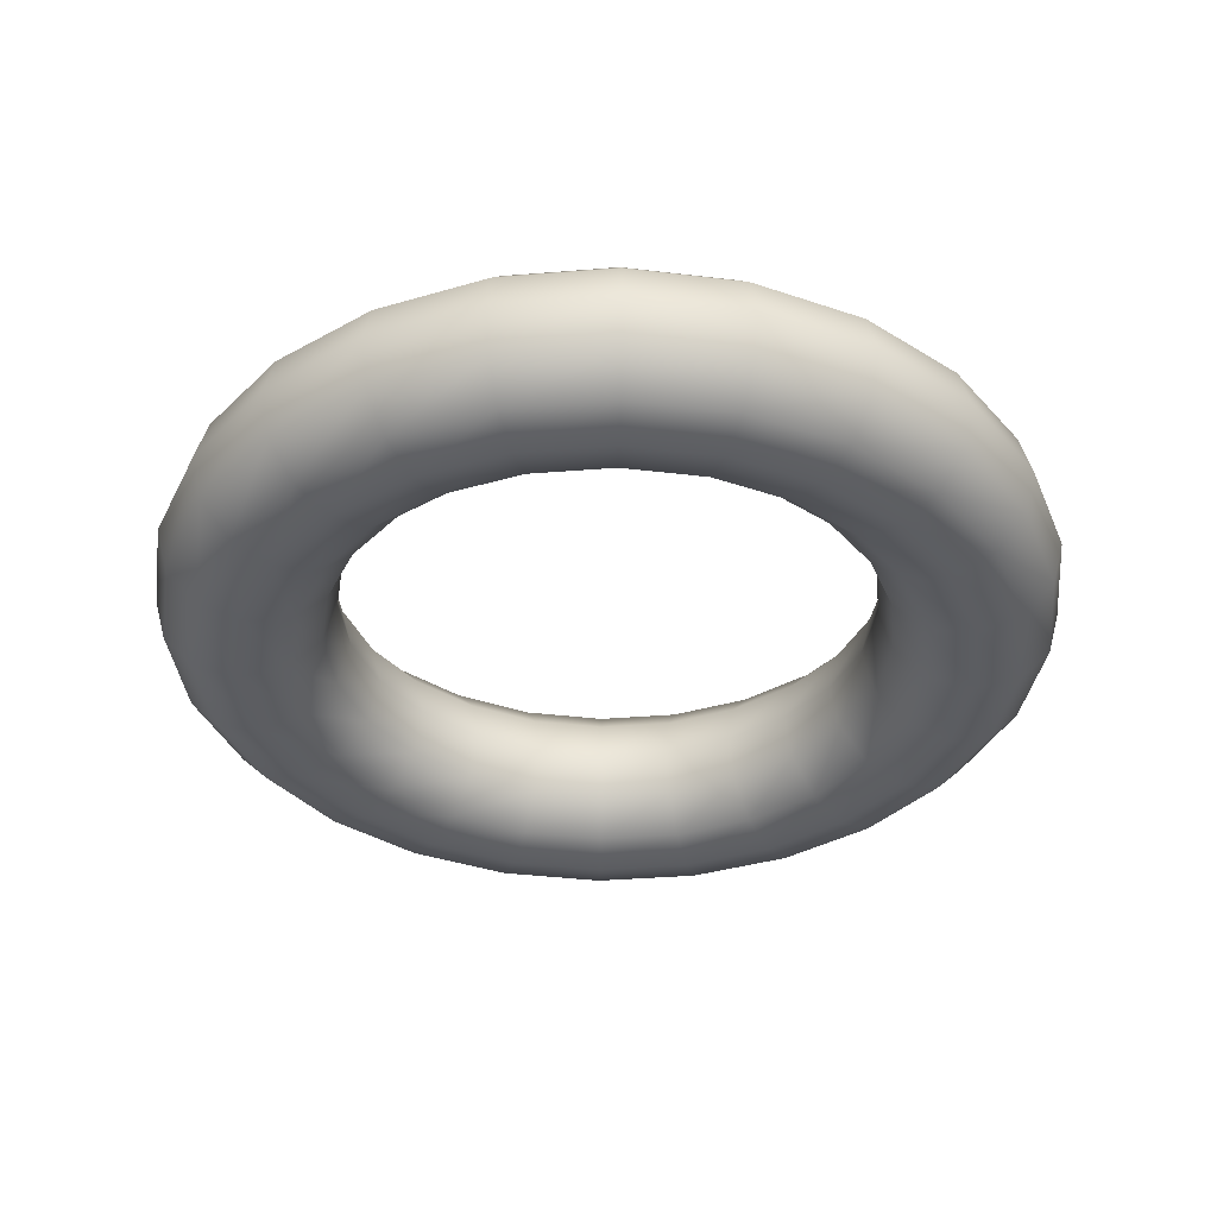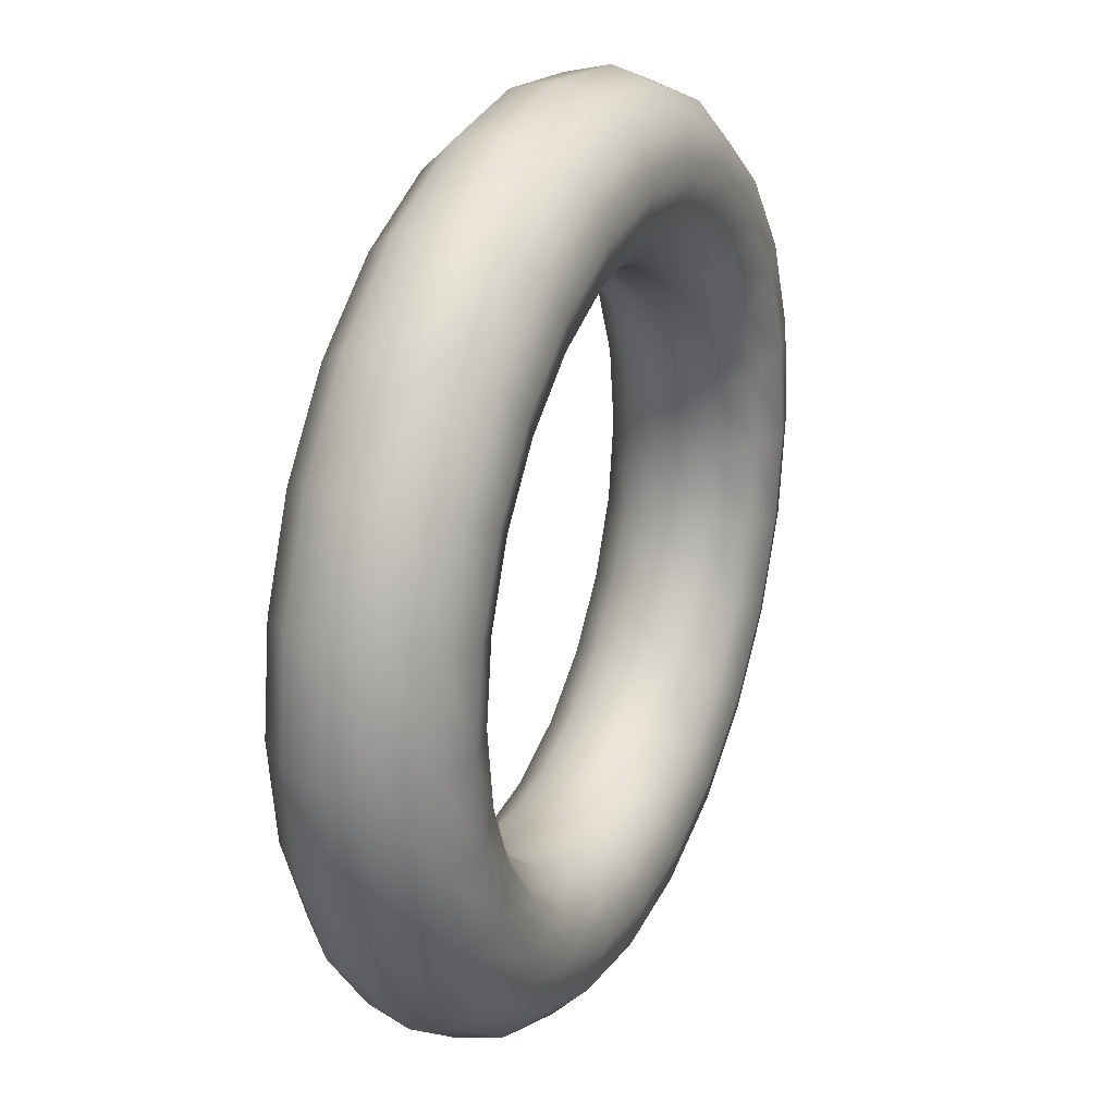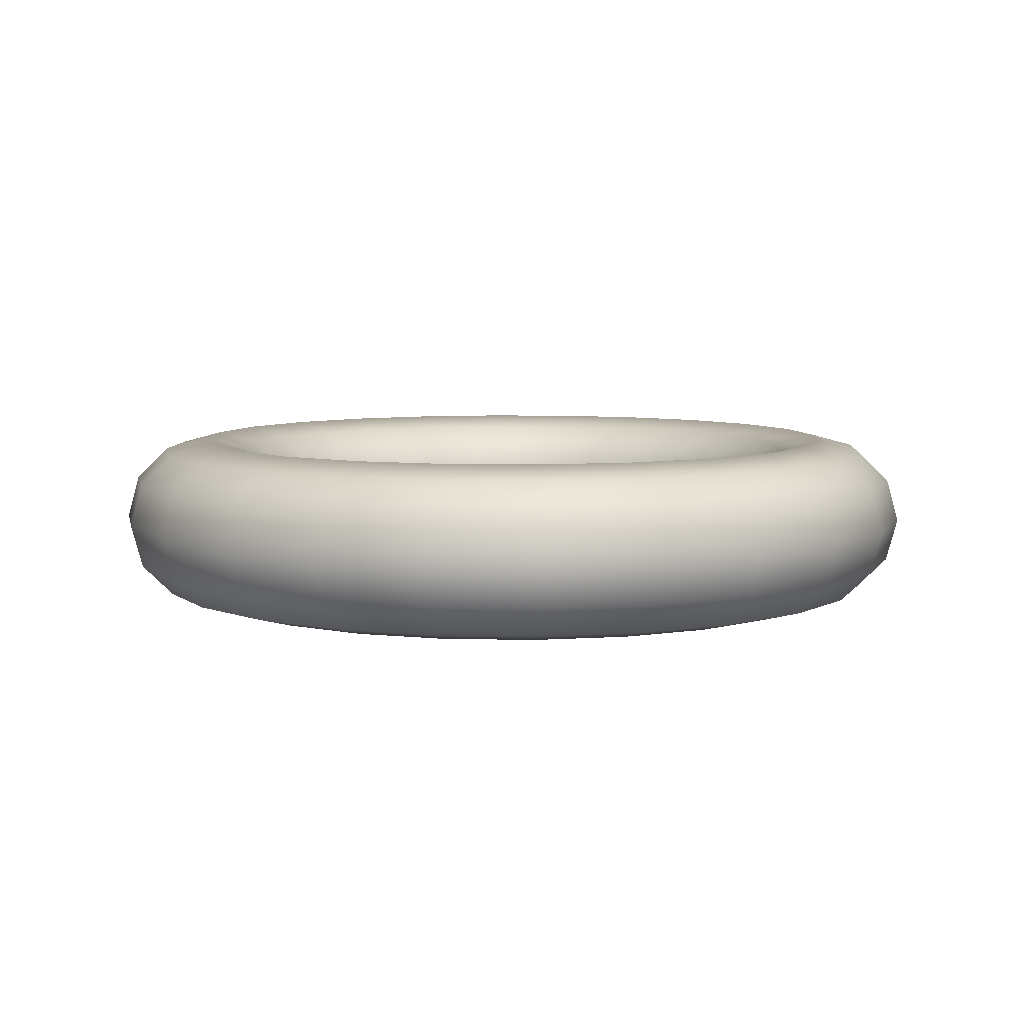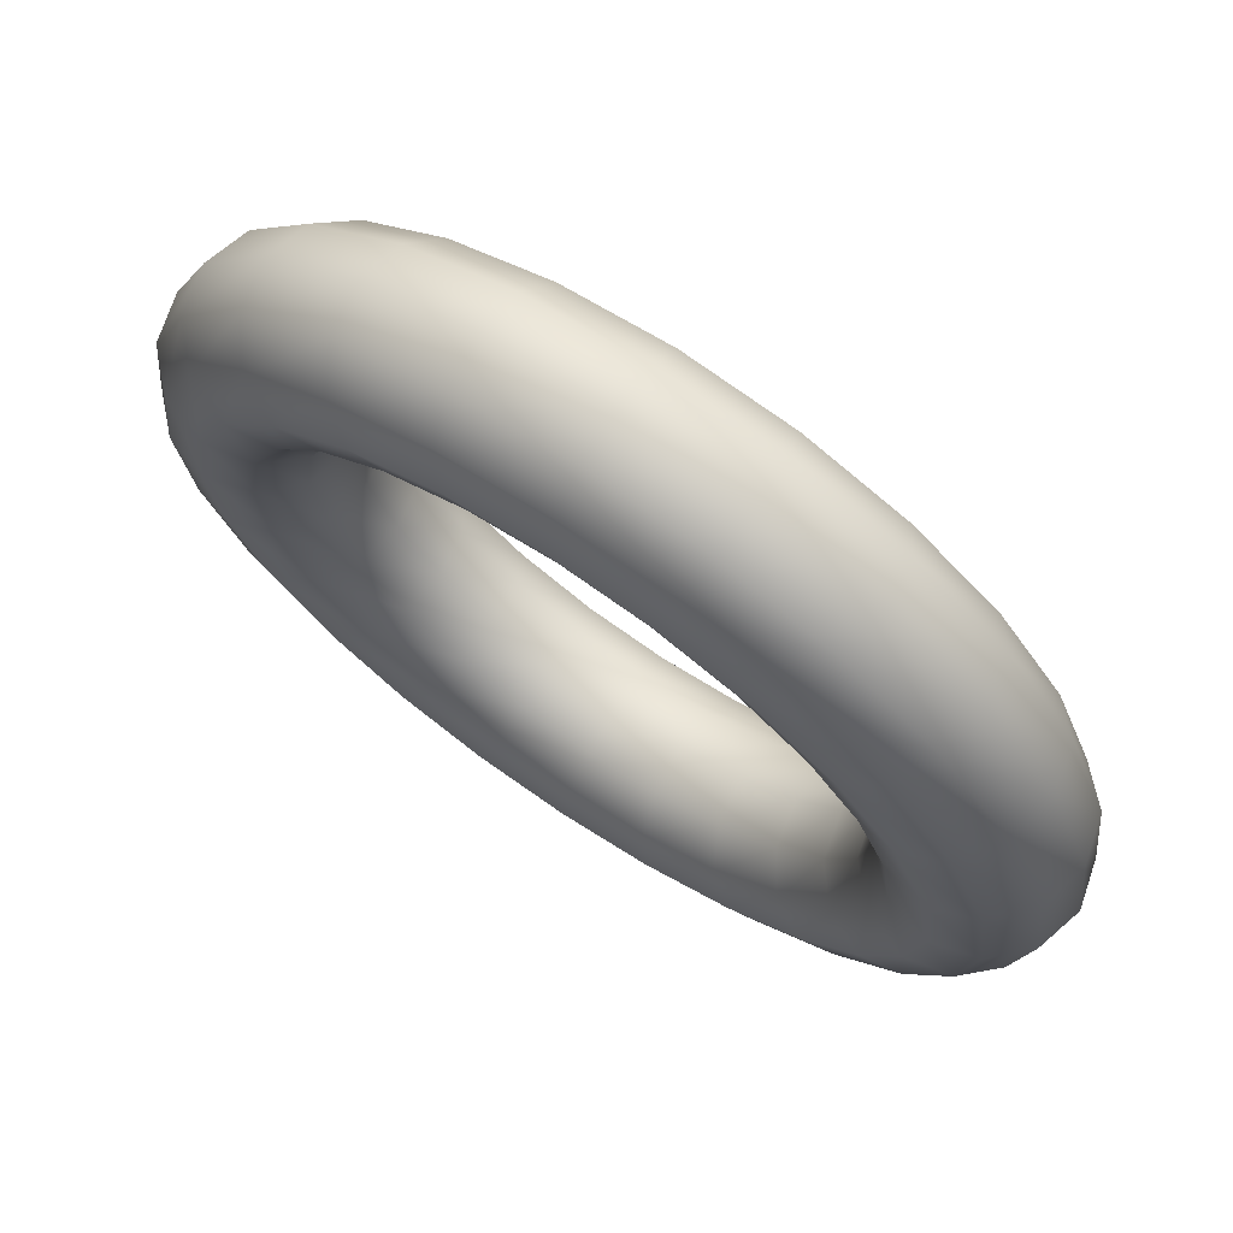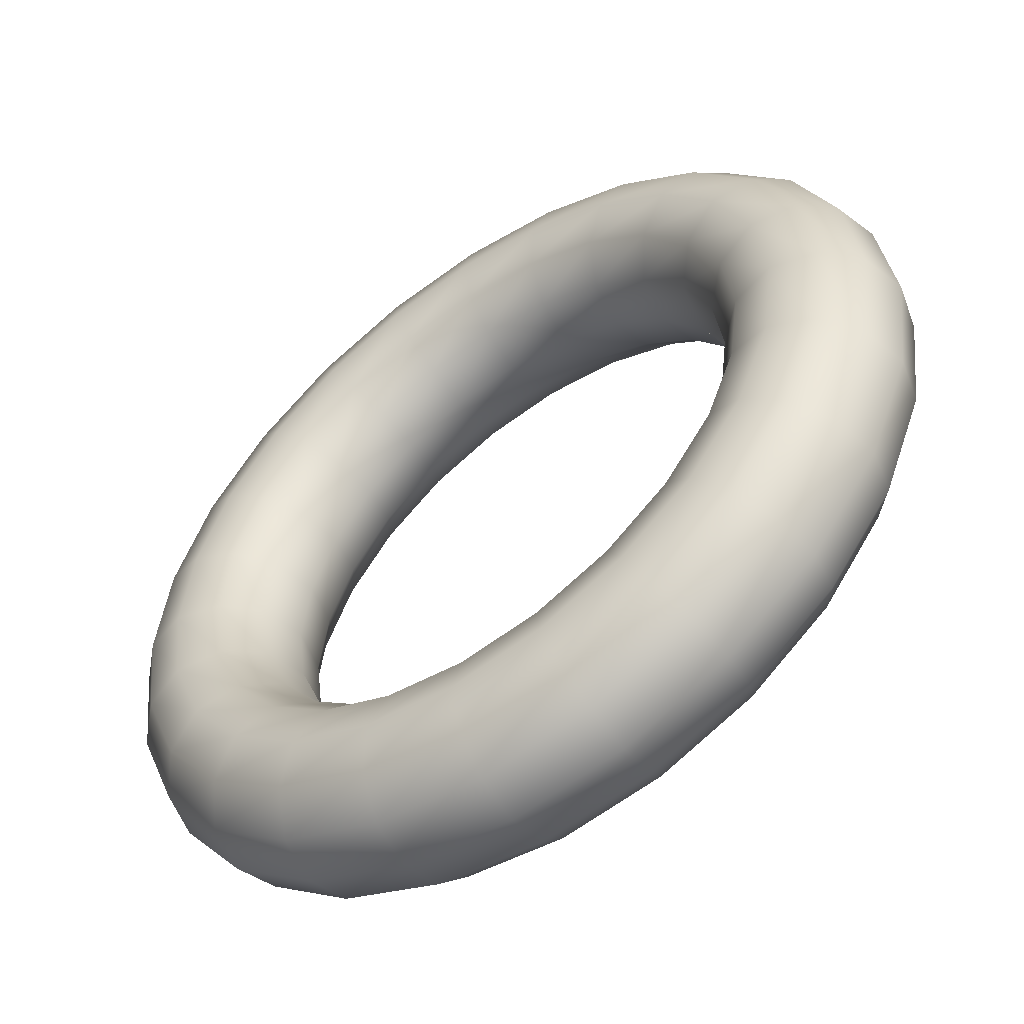
<metadata>
{"format":"obj","ext":"obj","renderer":"f3d","projection":"perspective","resolution":1024,"background":"white","views":[{"elev":-36.3,"azim":58.5,"up":"+Z"},{"elev":26.0,"azim":-65.9,"up":"+Y"},{"elev":6.6,"azim":176.0,"up":"+Z"},{"elev":71.4,"azim":33.8,"up":"+Y"},{"elev":-54.1,"azim":-144.5,"up":"+Y"}]}
</metadata>
<code>
o Torus.005
v 5.908 -0.07772 2.27
v 5.901 -0.07772 2.242
v 5.88 -0.07772 2.221
v 5.852 -0.07772 2.214
v 5.824 -0.07772 2.221
v 5.804 -0.07772 2.242
v 5.796 -0.07772 2.27
v 5.804 -0.07772 2.298
v 5.824 -0.07772 2.318
v 5.852 -0.07772 2.326
v 5.88 -0.07772 2.318
v 5.901 -0.07772 2.298
v 5.899 -0.1503 2.27
v 5.891 -0.1483 2.242
v 5.872 -0.143 2.221
v 5.844 -0.1358 2.214
v 5.817 -0.1285 2.221
v 5.798 -0.1232 2.242
v 5.79 -0.1213 2.27
v 5.798 -0.1232 2.298
v 5.817 -0.1285 2.318
v 5.844 -0.1358 2.326
v 5.872 -0.143 2.318
v 5.891 -0.1483 2.298
v 5.871 -0.2179 2.27
v 5.864 -0.2141 2.242
v 5.846 -0.2039 2.221
v 5.822 -0.1899 2.214
v 5.798 -0.1758 2.221
v 5.78 -0.1656 2.242
v 5.774 -0.1618 2.27
v 5.78 -0.1656 2.298
v 5.798 -0.1758 2.318
v 5.822 -0.1899 2.326
v 5.846 -0.2039 2.318
v 5.864 -0.2141 2.298
v 5.826 -0.2759 2.27
v 5.821 -0.2706 2.242
v 5.806 -0.2561 2.221
v 5.786 -0.2363 2.214
v 5.767 -0.2165 2.221
v 5.752 -0.202 2.242
v 5.747 -0.1967 2.27
v 5.752 -0.202 2.298
v 5.767 -0.2165 2.318
v 5.786 -0.2363 2.326
v 5.806 -0.2561 2.318
v 5.821 -0.2706 2.298
v 5.768 -0.3205 2.27
v 5.764 -0.314 2.242
v 5.754 -0.2962 2.221
v 5.74 -0.2719 2.214
v 5.726 -0.2477 2.221
v 5.716 -0.2299 2.242
v 5.712 -0.2234 2.27
v 5.716 -0.2299 2.298
v 5.726 -0.2477 2.318
v 5.74 -0.2719 2.326
v 5.754 -0.2962 2.318
v 5.764 -0.314 2.298
v 5.7 -0.3485 2.27
v 5.698 -0.3412 2.242
v 5.693 -0.3214 2.221
v 5.686 -0.2943 2.214
v 5.679 -0.2673 2.221
v 5.673 -0.2474 2.242
v 5.671 -0.2402 2.27
v 5.673 -0.2474 2.298
v 5.679 -0.2673 2.318
v 5.686 -0.2943 2.326
v 5.693 -0.3214 2.318
v 5.698 -0.3412 2.298
v 5.628 -0.3581 2.27
v 5.628 -0.3505 2.242
v 5.628 -0.33 2.221
v 5.628 -0.302 2.214
v 5.628 -0.274 2.221
v 5.628 -0.2534 2.242
v 5.628 -0.2459 2.27
v 5.628 -0.2534 2.298
v 5.628 -0.274 2.318
v 5.628 -0.302 2.326
v 5.628 -0.33 2.318
v 5.628 -0.3505 2.298
v 5.555 -0.3485 2.27
v 5.557 -0.3412 2.242
v 5.563 -0.3214 2.221
v 5.57 -0.2943 2.214
v 5.577 -0.2673 2.221
v 5.582 -0.2474 2.242
v 5.584 -0.2402 2.27
v 5.582 -0.2474 2.298
v 5.577 -0.2673 2.318
v 5.57 -0.2943 2.326
v 5.563 -0.3214 2.318
v 5.557 -0.3412 2.298
v 5.488 -0.3205 2.27
v 5.491 -0.314 2.242
v 5.502 -0.2962 2.221
v 5.516 -0.2719 2.214
v 5.53 -0.2477 2.221
v 5.54 -0.2299 2.242
v 5.544 -0.2234 2.27
v 5.54 -0.2299 2.298
v 5.53 -0.2477 2.318
v 5.516 -0.2719 2.326
v 5.502 -0.2962 2.318
v 5.491 -0.314 2.298
v 5.43 -0.2759 2.27
v 5.435 -0.2706 2.242
v 5.449 -0.2561 2.221
v 5.469 -0.2363 2.214
v 5.489 -0.2165 2.221
v 5.504 -0.202 2.242
v 5.509 -0.1967 2.27
v 5.504 -0.202 2.298
v 5.489 -0.2165 2.318
v 5.469 -0.2363 2.326
v 5.449 -0.2561 2.318
v 5.435 -0.2706 2.298
v 5.385 -0.2179 2.27
v 5.392 -0.2141 2.242
v 5.409 -0.2039 2.221
v 5.434 -0.1899 2.214
v 5.458 -0.1758 2.221
v 5.476 -0.1656 2.242
v 5.482 -0.1618 2.27
v 5.476 -0.1656 2.298
v 5.458 -0.1758 2.318
v 5.434 -0.1899 2.326
v 5.409 -0.2039 2.318
v 5.392 -0.2141 2.298
v 5.357 -0.1503 2.27
v 5.364 -0.1483 2.242
v 5.384 -0.143 2.221
v 5.411 -0.1358 2.214
v 5.438 -0.1285 2.221
v 5.458 -0.1232 2.242
v 5.465 -0.1213 2.27
v 5.458 -0.1232 2.298
v 5.438 -0.1285 2.318
v 5.411 -0.1358 2.326
v 5.384 -0.143 2.318
v 5.364 -0.1483 2.298
v 5.348 -0.07772 2.27
v 5.355 -0.07772 2.242
v 5.376 -0.07772 2.221
v 5.404 -0.07772 2.214
v 5.432 -0.07772 2.221
v 5.452 -0.07772 2.242
v 5.46 -0.07772 2.27
v 5.452 -0.07772 2.298
v 5.432 -0.07772 2.318
v 5.404 -0.07772 2.326
v 5.376 -0.07772 2.318
v 5.355 -0.07772 2.298
v 5.357 -0.005162 2.27
v 5.364 -0.007107 2.242
v 5.384 -0.01242 2.221
v 5.411 -0.01967 2.214
v 5.438 -0.02693 2.221
v 5.458 -0.03224 2.242
v 5.465 -0.03419 2.27
v 5.458 -0.03224 2.298
v 5.438 -0.02693 2.318
v 5.411 -0.01967 2.326
v 5.384 -0.01242 2.318
v 5.364 -0.007107 2.298
v 5.385 0.06245 2.27
v 5.392 0.05869 2.242
v 5.409 0.04843 2.221
v 5.434 0.03442 2.214
v 5.458 0.0204 2.221
v 5.476 0.01014 2.242
v 5.482 0.006382 2.27
v 5.476 0.01014 2.298
v 5.458 0.0204 2.318
v 5.434 0.03442 2.326
v 5.409 0.04843 2.318
v 5.392 0.05869 2.298
v 5.43 0.1205 2.27
v 5.435 0.1152 2.242
v 5.449 0.1007 2.221
v 5.469 0.08086 2.214
v 5.489 0.06104 2.221
v 5.504 0.04653 2.242
v 5.509 0.04122 2.27
v 5.504 0.04653 2.298
v 5.489 0.06104 2.318
v 5.469 0.08086 2.326
v 5.449 0.1007 2.318
v 5.435 0.1152 2.298
v 5.488 0.1651 2.27
v 5.491 0.1586 2.242
v 5.502 0.1408 2.221
v 5.516 0.1165 2.214
v 5.53 0.09223 2.221
v 5.54 0.07445 2.242
v 5.544 0.06795 2.27
v 5.54 0.07445 2.298
v 5.53 0.09223 2.318
v 5.516 0.1165 2.326
v 5.502 0.1408 2.318
v 5.491 0.1586 2.298
v 5.555 0.1931 2.27
v 5.557 0.1858 2.242
v 5.563 0.166 2.221
v 5.57 0.1389 2.214
v 5.577 0.1118 2.221
v 5.582 0.09201 2.242
v 5.584 0.08475 2.27
v 5.582 0.09201 2.298
v 5.577 0.1118 2.318
v 5.57 0.1389 2.326
v 5.563 0.166 2.318
v 5.557 0.1858 2.298
v 5.628 0.2026 2.27
v 5.628 0.1951 2.242
v 5.628 0.1746 2.221
v 5.628 0.1466 2.214
v 5.628 0.1185 2.221
v 5.628 0.09799 2.242
v 5.628 0.09048 2.27
v 5.628 0.09799 2.298
v 5.628 0.1185 2.318
v 5.628 0.1466 2.326
v 5.628 0.1746 2.318
v 5.628 0.1951 2.298
v 5.7 0.1931 2.27
v 5.698 0.1858 2.242
v 5.693 0.166 2.221
v 5.686 0.1389 2.214
v 5.679 0.1118 2.221
v 5.673 0.09201 2.242
v 5.671 0.08475 2.27
v 5.673 0.09201 2.298
v 5.679 0.1118 2.318
v 5.686 0.1389 2.326
v 5.693 0.166 2.318
v 5.698 0.1858 2.298
v 5.768 0.1651 2.27
v 5.764 0.1586 2.242
v 5.754 0.1408 2.221
v 5.74 0.1165 2.214
v 5.726 0.09223 2.221
v 5.716 0.07445 2.242
v 5.712 0.06795 2.27
v 5.716 0.07445 2.298
v 5.726 0.09223 2.318
v 5.74 0.1165 2.326
v 5.754 0.1408 2.318
v 5.764 0.1586 2.298
v 5.826 0.1205 2.27
v 5.821 0.1152 2.242
v 5.806 0.1007 2.221
v 5.786 0.08086 2.214
v 5.767 0.06104 2.221
v 5.752 0.04653 2.242
v 5.747 0.04122 2.27
v 5.752 0.04653 2.298
v 5.767 0.06104 2.318
v 5.786 0.08086 2.326
v 5.806 0.1007 2.318
v 5.821 0.1152 2.298
v 5.871 0.06245 2.27
v 5.864 0.05869 2.242
v 5.846 0.04843 2.221
v 5.822 0.03442 2.214
v 5.798 0.0204 2.221
v 5.78 0.01014 2.242
v 5.774 0.006382 2.27
v 5.78 0.01014 2.298
v 5.798 0.0204 2.318
v 5.822 0.03442 2.326
v 5.846 0.04843 2.318
v 5.864 0.05869 2.298
v 5.899 -0.005162 2.27
v 5.891 -0.007107 2.242
v 5.872 -0.01242 2.221
v 5.844 -0.01967 2.214
v 5.817 -0.02693 2.221
v 5.798 -0.03224 2.242
v 5.79 -0.03419 2.27
v 5.798 -0.03224 2.298
v 5.817 -0.02693 2.318
v 5.844 -0.01967 2.326
v 5.872 -0.01242 2.318
v 5.891 -0.007107 2.298
f 1 13 14 2
f 2 14 15 3
f 3 15 16 4
f 4 16 17 5
f 5 17 18 6
f 6 18 19 7
f 7 19 20 8
f 8 20 21 9
f 9 21 22 10
f 10 22 23 11
f 11 23 24 12
f 1 12 24 13
f 13 25 26 14
f 14 26 27 15
f 15 27 28 16
f 16 28 29 17
f 17 29 30 18
f 18 30 31 19
f 19 31 32 20
f 20 32 33 21
f 21 33 34 22
f 22 34 35 23
f 23 35 36 24
f 24 36 25 13
f 25 37 38 26
f 26 38 39 27
f 27 39 40 28
f 28 40 41 29
f 29 41 42 30
f 30 42 43 31
f 31 43 44 32
f 32 44 45 33
f 33 45 46 34
f 34 46 47 35
f 35 47 48 36
f 36 48 37 25
f 37 49 50 38
f 38 50 51 39
f 39 51 52 40
f 40 52 53 41
f 41 53 54 42
f 42 54 55 43
f 43 55 56 44
f 44 56 57 45
f 45 57 58 46
f 46 58 59 47
f 47 59 60 48
f 48 60 49 37
f 49 61 62 50
f 50 62 63 51
f 51 63 64 52
f 52 64 65 53
f 53 65 66 54
f 54 66 67 55
f 55 67 68 56
f 56 68 69 57
f 57 69 70 58
f 58 70 71 59
f 59 71 72 60
f 60 72 61 49
f 61 73 74 62
f 62 74 75 63
f 63 75 76 64
f 64 76 77 65
f 65 77 78 66
f 66 78 79 67
f 67 79 80 68
f 68 80 81 69
f 69 81 82 70
f 70 82 83 71
f 71 83 84 72
f 72 84 73 61
f 73 85 86 74
f 74 86 87 75
f 75 87 88 76
f 76 88 89 77
f 77 89 90 78
f 78 90 91 79
f 79 91 92 80
f 80 92 93 81
f 81 93 94 82
f 82 94 95 83
f 83 95 96 84
f 84 96 85 73
f 85 97 98 86
f 86 98 99 87
f 87 99 100 88
f 88 100 101 89
f 89 101 102 90
f 90 102 103 91
f 91 103 104 92
f 92 104 105 93
f 93 105 106 94
f 94 106 107 95
f 95 107 108 96
f 96 108 97 85
f 97 109 110 98
f 98 110 111 99
f 99 111 112 100
f 100 112 113 101
f 101 113 114 102
f 102 114 115 103
f 103 115 116 104
f 104 116 117 105
f 105 117 118 106
f 106 118 119 107
f 107 119 120 108
f 108 120 109 97
f 109 121 122 110
f 110 122 123 111
f 111 123 124 112
f 112 124 125 113
f 113 125 126 114
f 114 126 127 115
f 115 127 128 116
f 116 128 129 117
f 117 129 130 118
f 118 130 131 119
f 119 131 132 120
f 120 132 121 109
f 121 133 134 122
f 122 134 135 123
f 123 135 136 124
f 124 136 137 125
f 125 137 138 126
f 126 138 139 127
f 127 139 140 128
f 128 140 141 129
f 129 141 142 130
f 130 142 143 131
f 131 143 144 132
f 132 144 133 121
f 133 145 146 134
f 134 146 147 135
f 135 147 148 136
f 136 148 149 137
f 137 149 150 138
f 138 150 151 139
f 139 151 152 140
f 140 152 153 141
f 141 153 154 142
f 142 154 155 143
f 143 155 156 144
f 144 156 145 133
f 145 157 158 146
f 146 158 159 147
f 147 159 160 148
f 148 160 161 149
f 149 161 162 150
f 150 162 163 151
f 151 163 164 152
f 152 164 165 153
f 153 165 166 154
f 154 166 167 155
f 155 167 168 156
f 156 168 157 145
f 157 169 170 158
f 158 170 171 159
f 159 171 172 160
f 160 172 173 161
f 161 173 174 162
f 162 174 175 163
f 163 175 176 164
f 164 176 177 165
f 165 177 178 166
f 166 178 179 167
f 167 179 180 168
f 168 180 169 157
f 169 181 182 170
f 170 182 183 171
f 171 183 184 172
f 172 184 185 173
f 173 185 186 174
f 174 186 187 175
f 175 187 188 176
f 176 188 189 177
f 177 189 190 178
f 178 190 191 179
f 179 191 192 180
f 180 192 181 169
f 181 193 194 182
f 182 194 195 183
f 183 195 196 184
f 184 196 197 185
f 185 197 198 186
f 186 198 199 187
f 187 199 200 188
f 188 200 201 189
f 189 201 202 190
f 190 202 203 191
f 191 203 204 192
f 192 204 193 181
f 193 205 206 194
f 194 206 207 195
f 195 207 208 196
f 196 208 209 197
f 197 209 210 198
f 198 210 211 199
f 199 211 212 200
f 200 212 213 201
f 201 213 214 202
f 202 214 215 203
f 203 215 216 204
f 204 216 205 193
f 205 217 218 206
f 206 218 219 207
f 207 219 220 208
f 208 220 221 209
f 209 221 222 210
f 210 222 223 211
f 211 223 224 212
f 212 224 225 213
f 213 225 226 214
f 214 226 227 215
f 215 227 228 216
f 216 228 217 205
f 217 229 230 218
f 218 230 231 219
f 219 231 232 220
f 220 232 233 221
f 221 233 234 222
f 222 234 235 223
f 223 235 236 224
f 224 236 237 225
f 225 237 238 226
f 226 238 239 227
f 227 239 240 228
f 228 240 229 217
f 229 241 242 230
f 230 242 243 231
f 231 243 244 232
f 232 244 245 233
f 233 245 246 234
f 234 246 247 235
f 235 247 248 236
f 236 248 249 237
f 237 249 250 238
f 238 250 251 239
f 239 251 252 240
f 240 252 241 229
f 241 253 254 242
f 242 254 255 243
f 243 255 256 244
f 244 256 257 245
f 245 257 258 246
f 246 258 259 247
f 247 259 260 248
f 248 260 261 249
f 249 261 262 250
f 250 262 263 251
f 251 263 264 252
f 252 264 253 241
f 253 265 266 254
f 254 266 267 255
f 255 267 268 256
f 256 268 269 257
f 257 269 270 258
f 258 270 271 259
f 259 271 272 260
f 260 272 273 261
f 261 273 274 262
f 262 274 275 263
f 263 275 276 264
f 264 276 265 253
f 265 277 278 266
f 266 278 279 267
f 267 279 280 268
f 268 280 281 269
f 269 281 282 270
f 270 282 283 271
f 271 283 284 272
f 272 284 285 273
f 273 285 286 274
f 274 286 287 275
f 275 287 288 276
f 276 288 277 265
f 277 1 2 278
f 278 2 3 279
f 279 3 4 280
f 280 4 5 281
f 281 5 6 282
f 282 6 7 283
f 283 7 8 284
f 284 8 9 285
f 285 9 10 286
f 286 10 11 287
f 287 11 12 288
f 288 12 1 277

</code>
